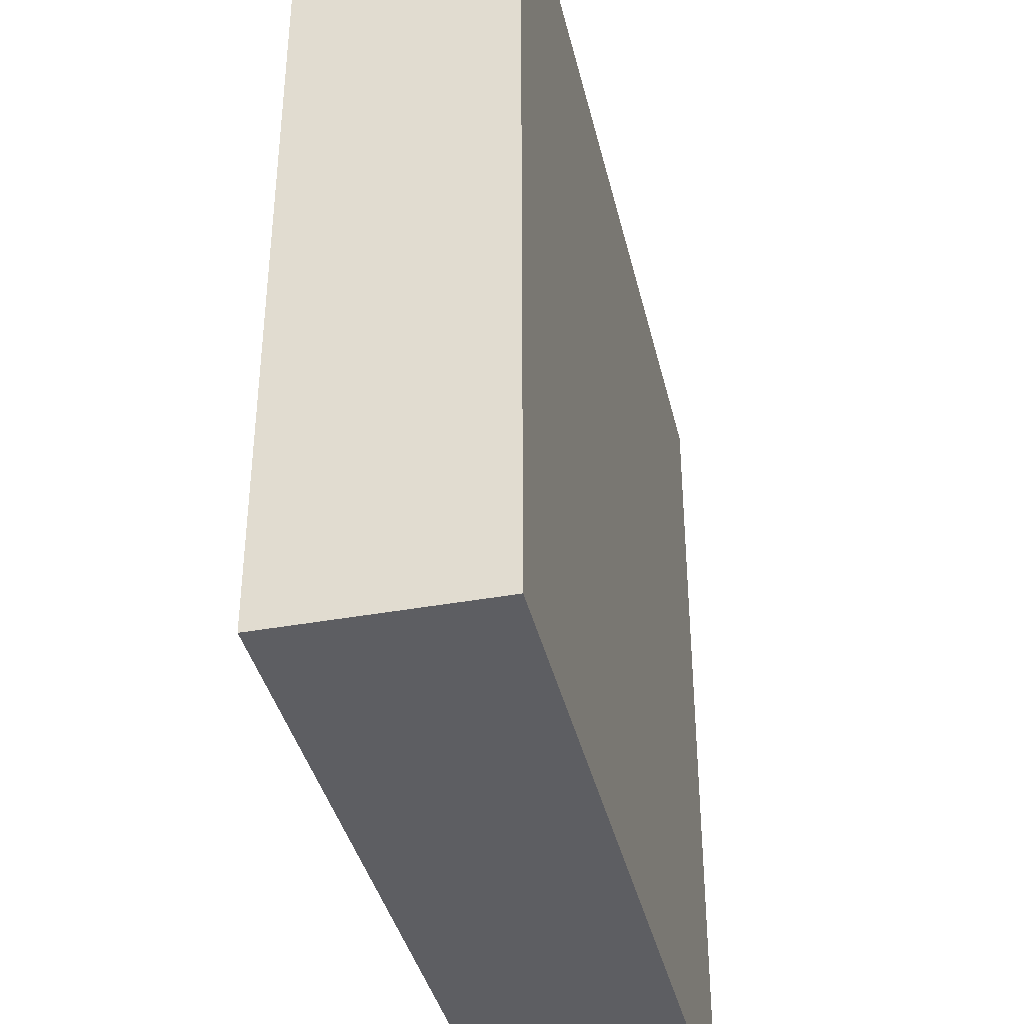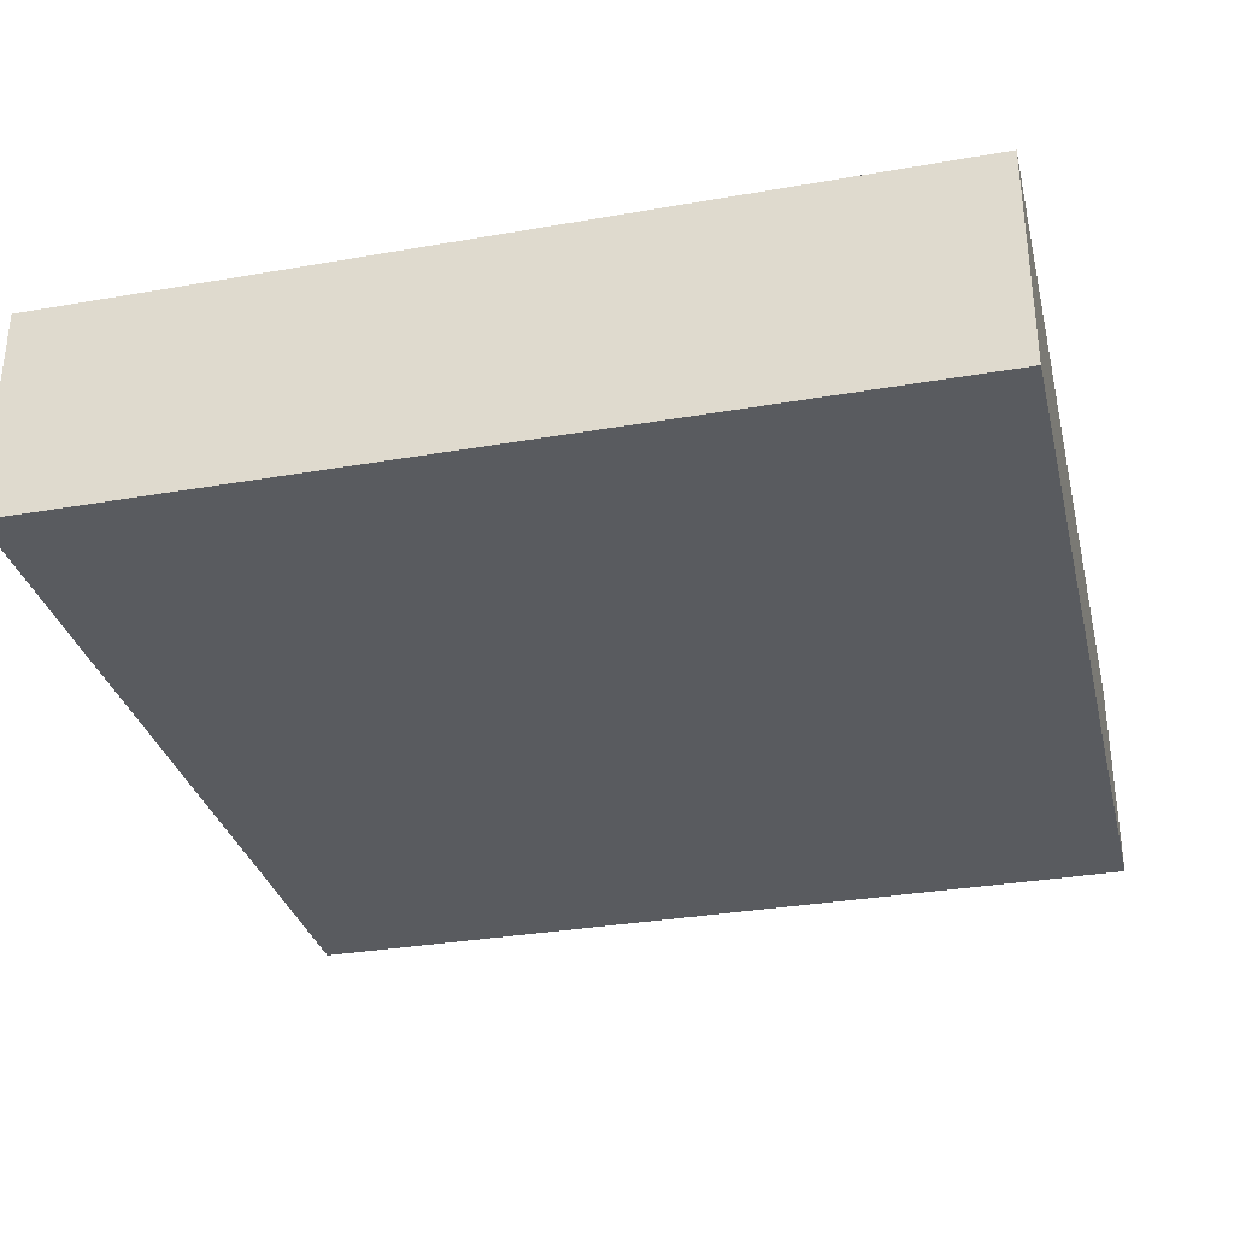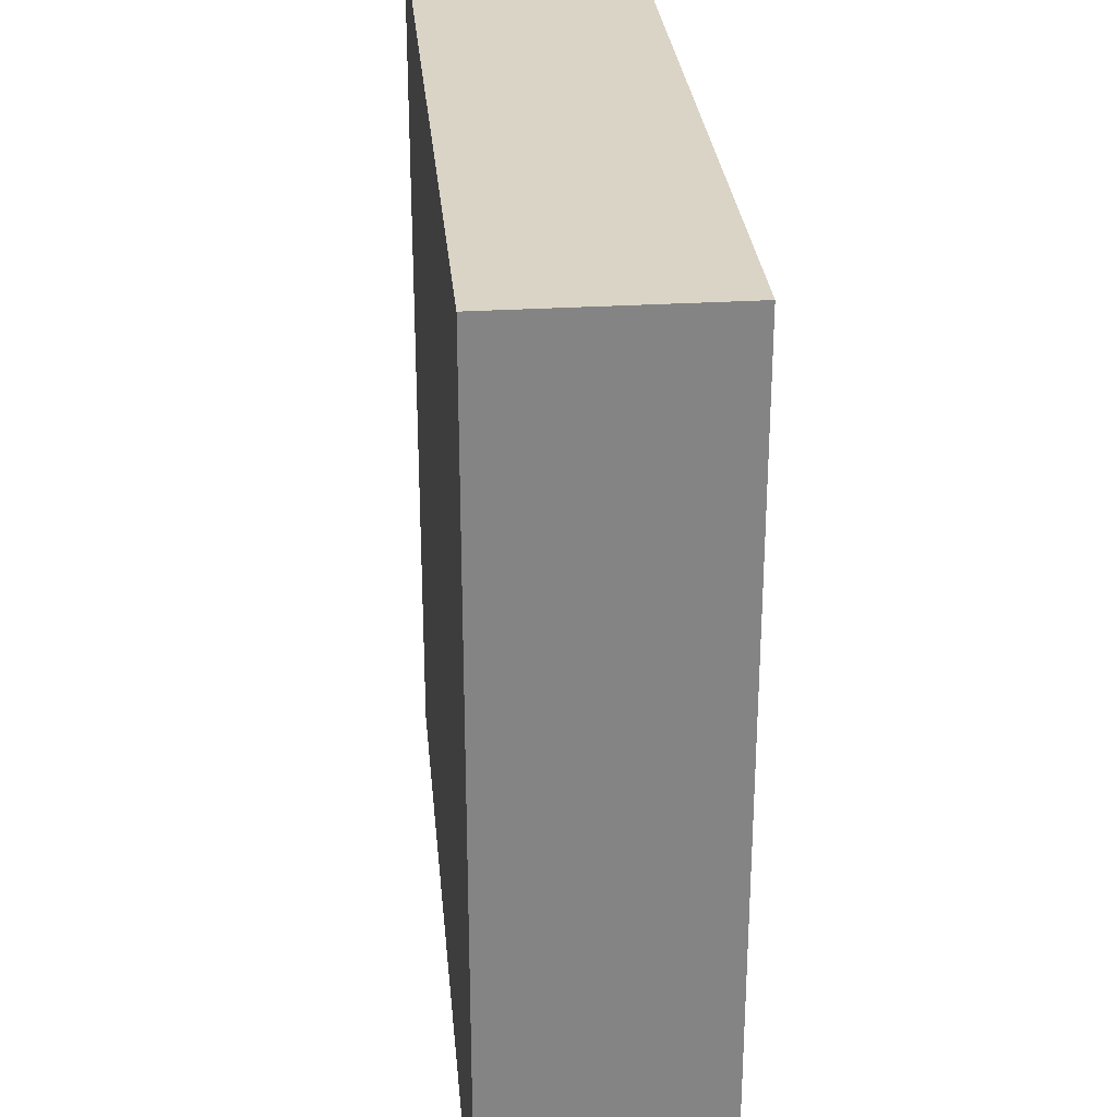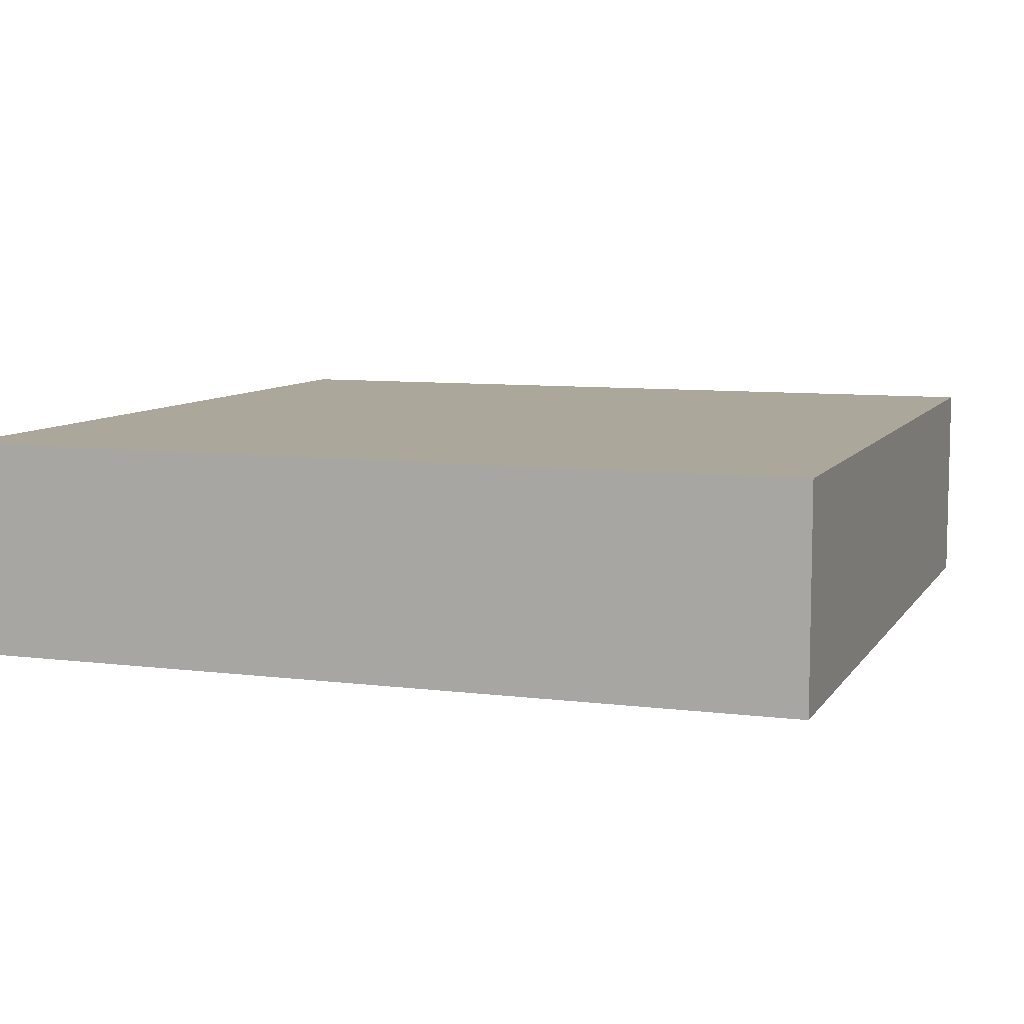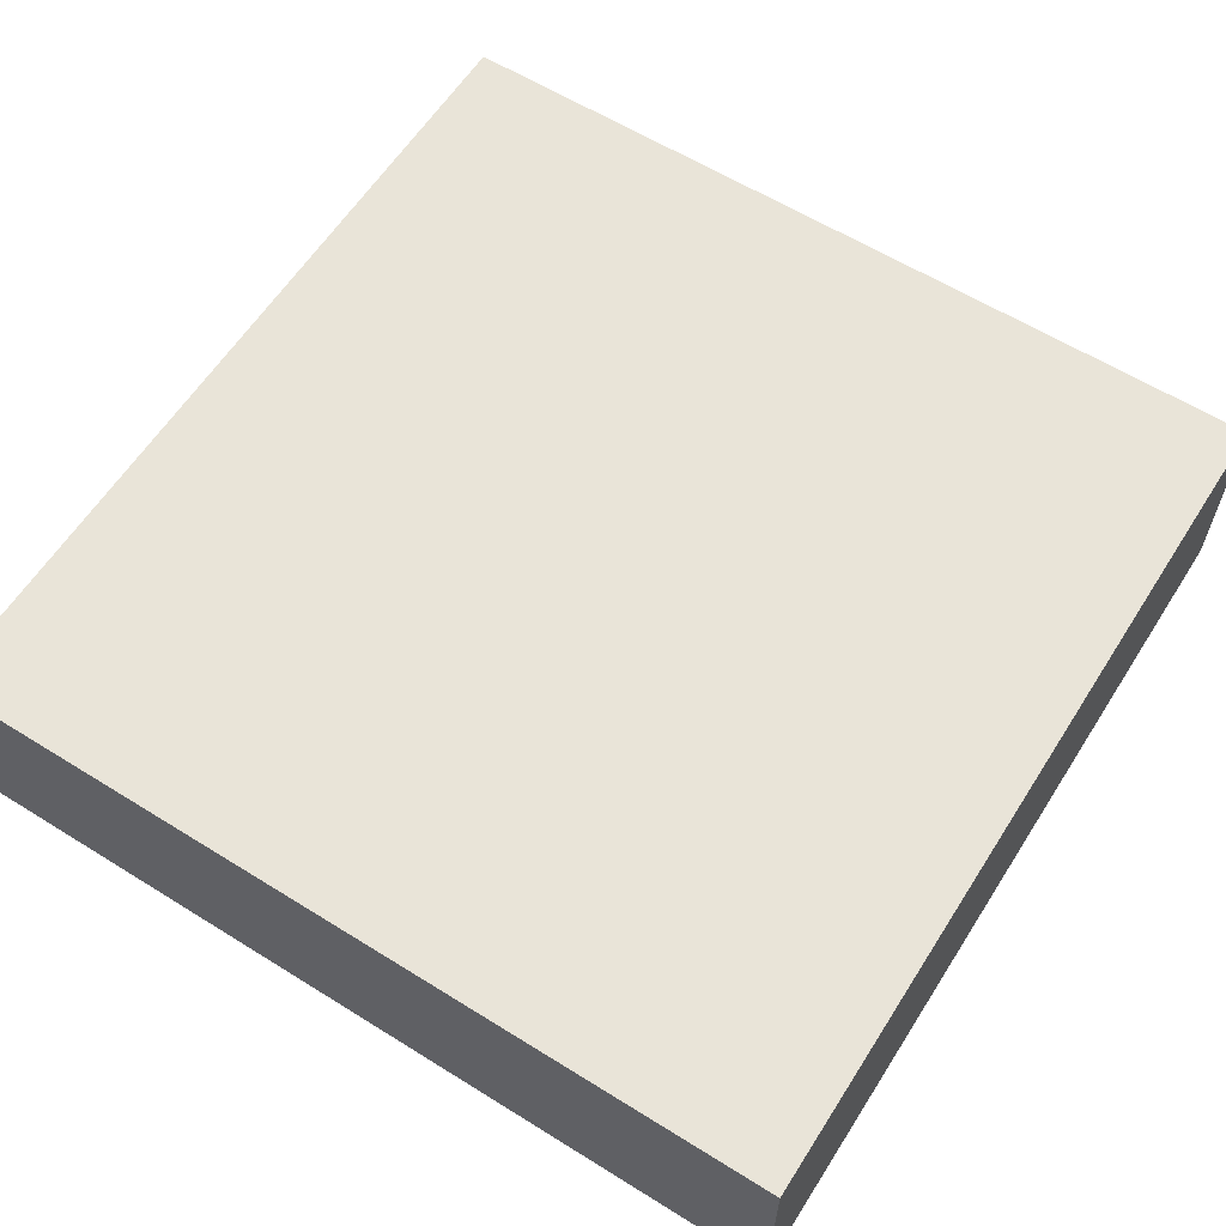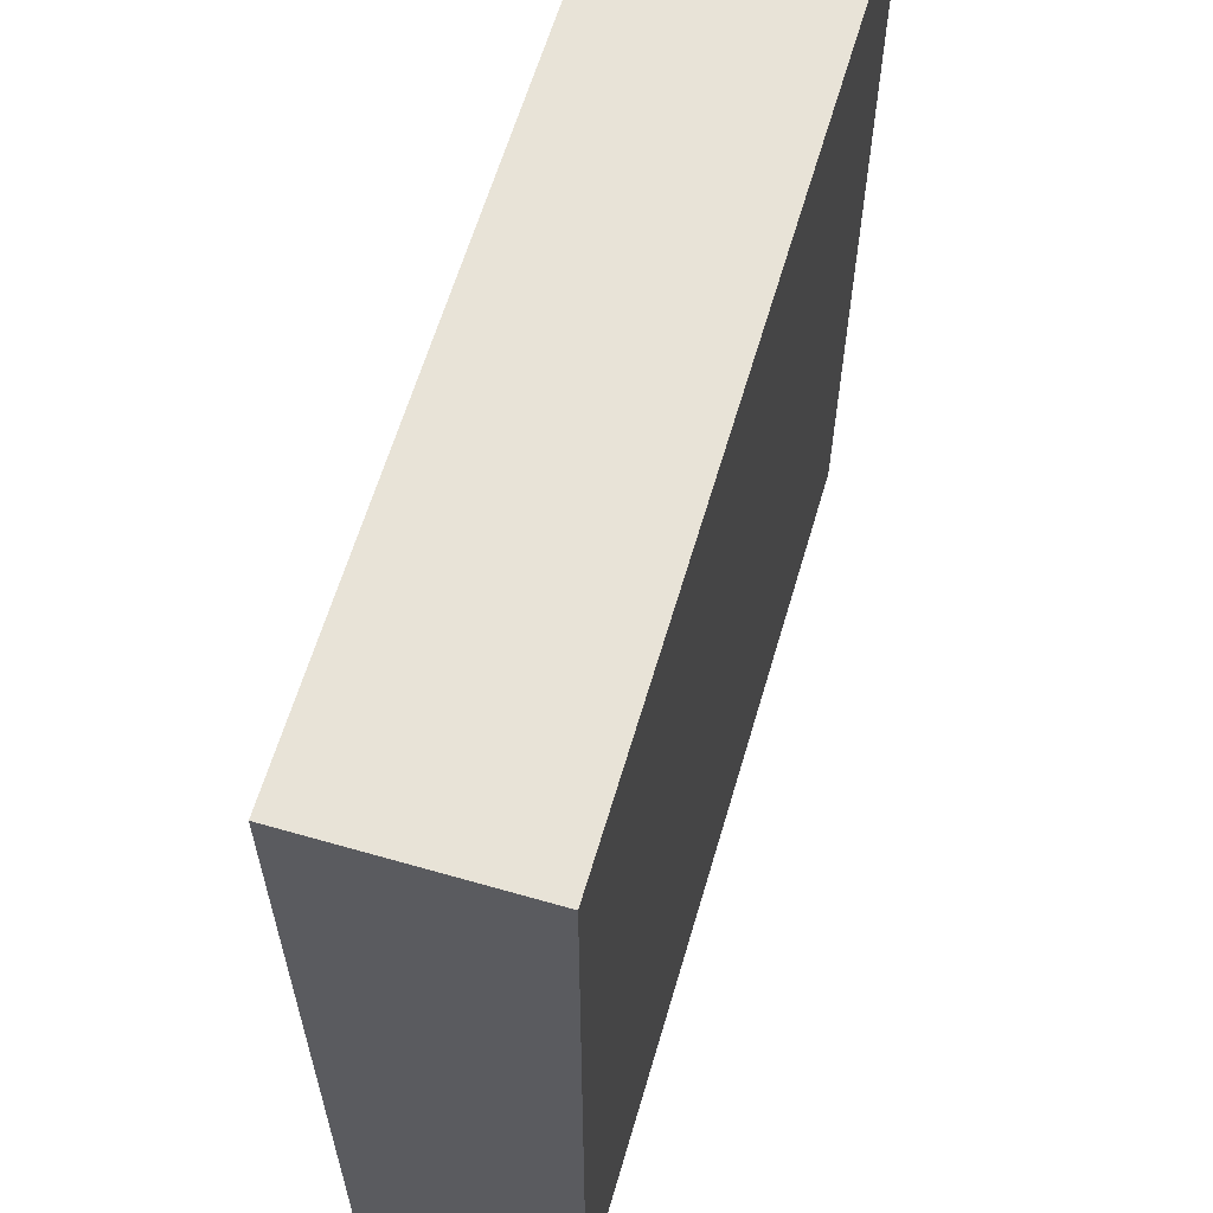
<metadata>
{"format":"obj","ext":"obj","renderer":"f3d","projection":"perspective","resolution":1024,"background":"white","views":[{"elev":-38.7,"azim":-77.0,"up":"+Z"},{"elev":-32.4,"azim":-76.3,"up":"+Y"},{"elev":28.9,"azim":-95.2,"up":"+Z"},{"elev":8.1,"azim":-160.5,"up":"+Y"},{"elev":60.7,"azim":32.4,"up":"+Y"},{"elev":61.8,"azim":-73.7,"up":"+Z"}]}
</metadata>
<code>
o Cube_Cube.001
v 0 0 0
v 0 0 -1
v 1 0 -1
v 1 0 0
v 0 0.25 0
v 0 0.25 -1
v 1 0.25 -1
v 1 0.25 0
f 5 6 2 1
f 6 7 3 2
f 7 8 4 3
f 8 5 1 4
f 1 2 3 4
f 8 7 6 5

</code>
